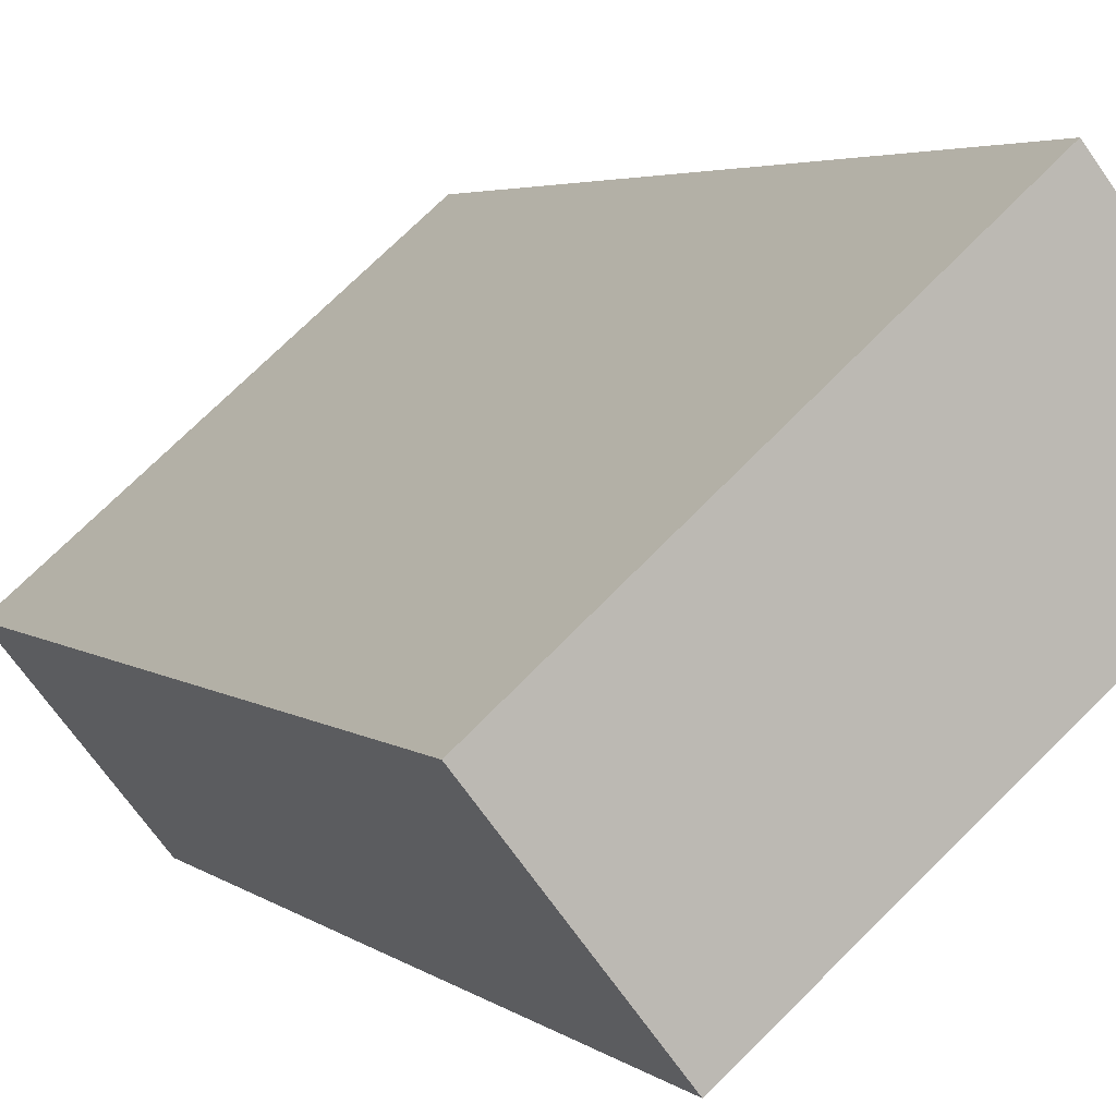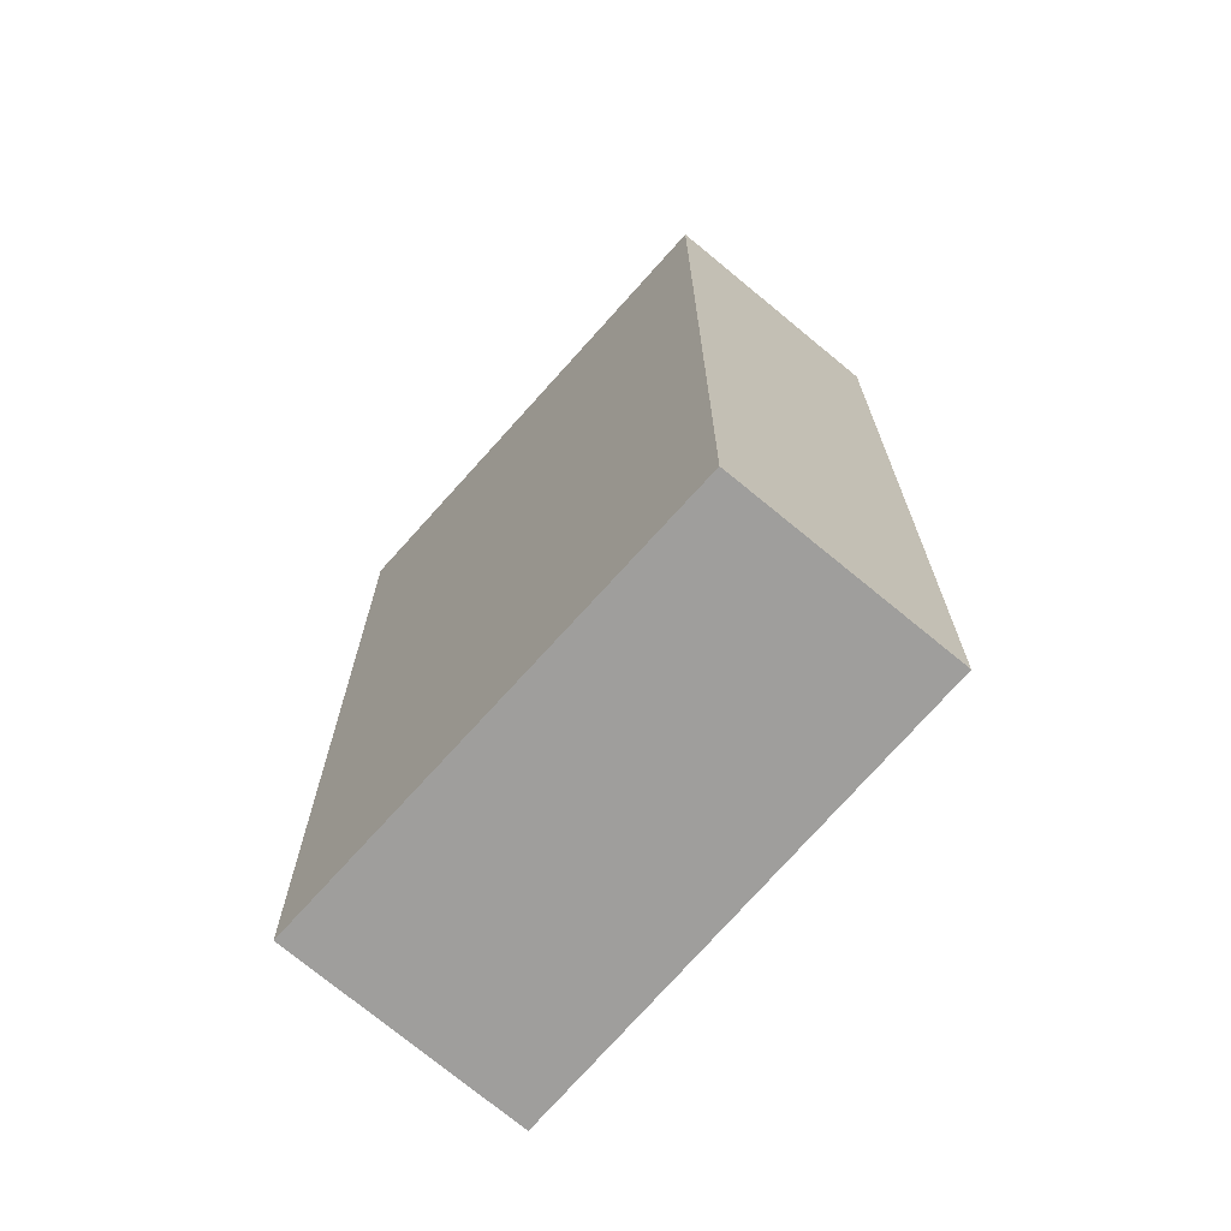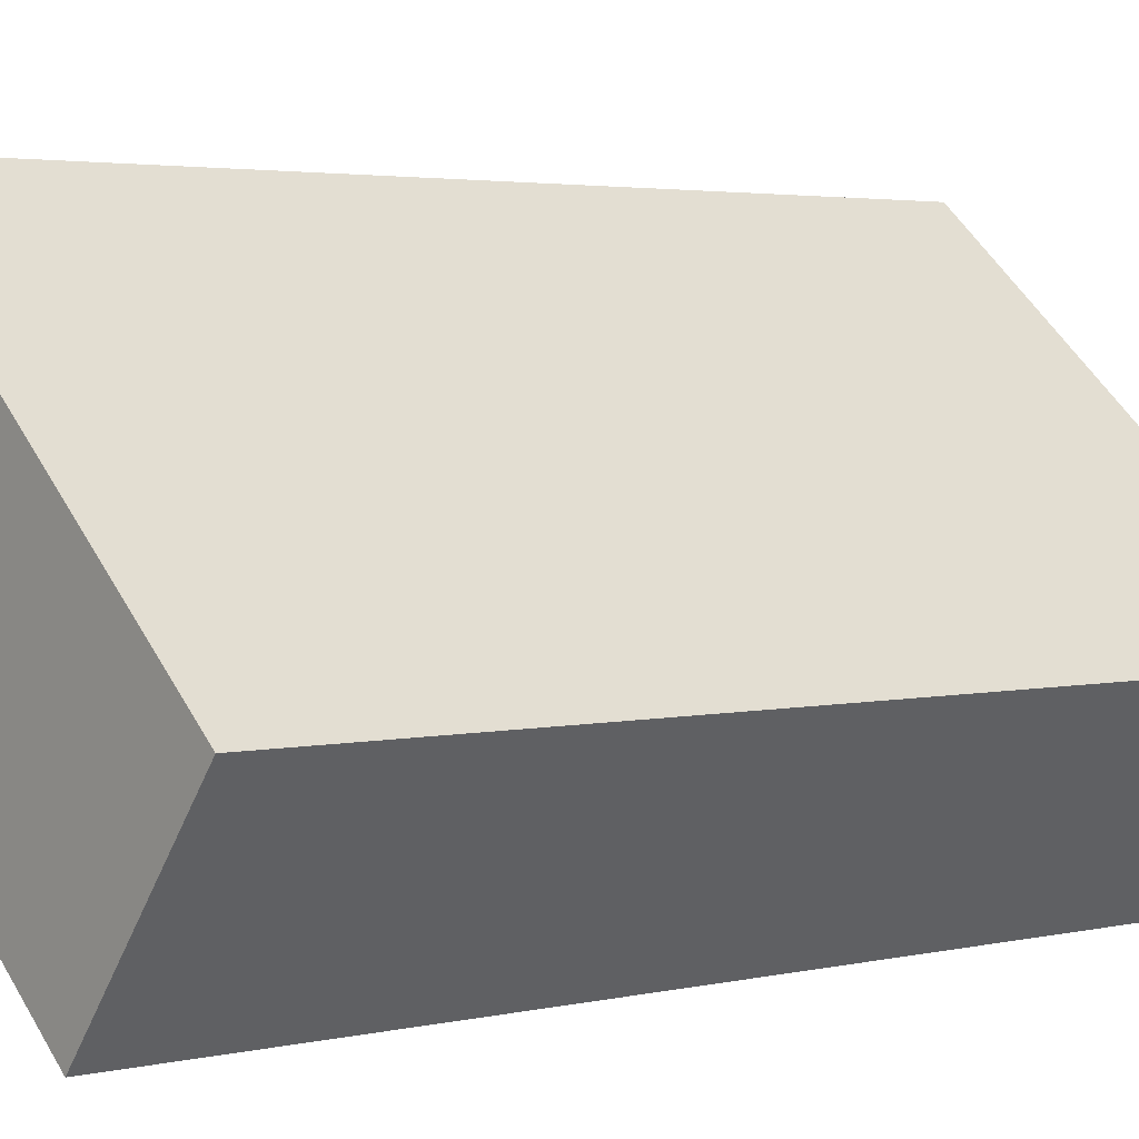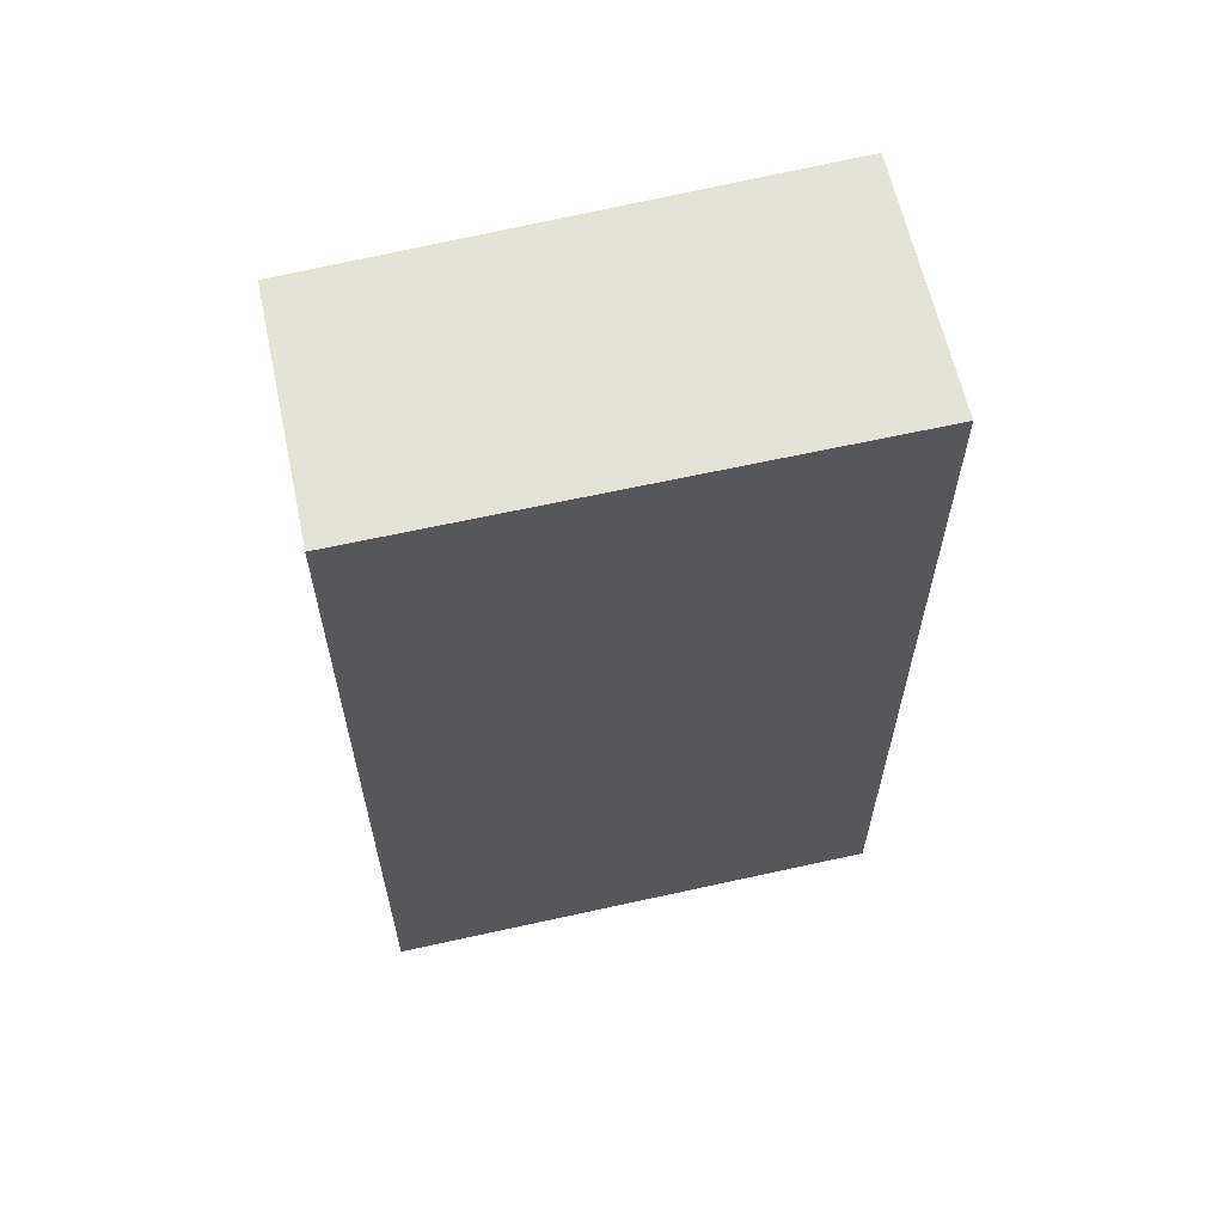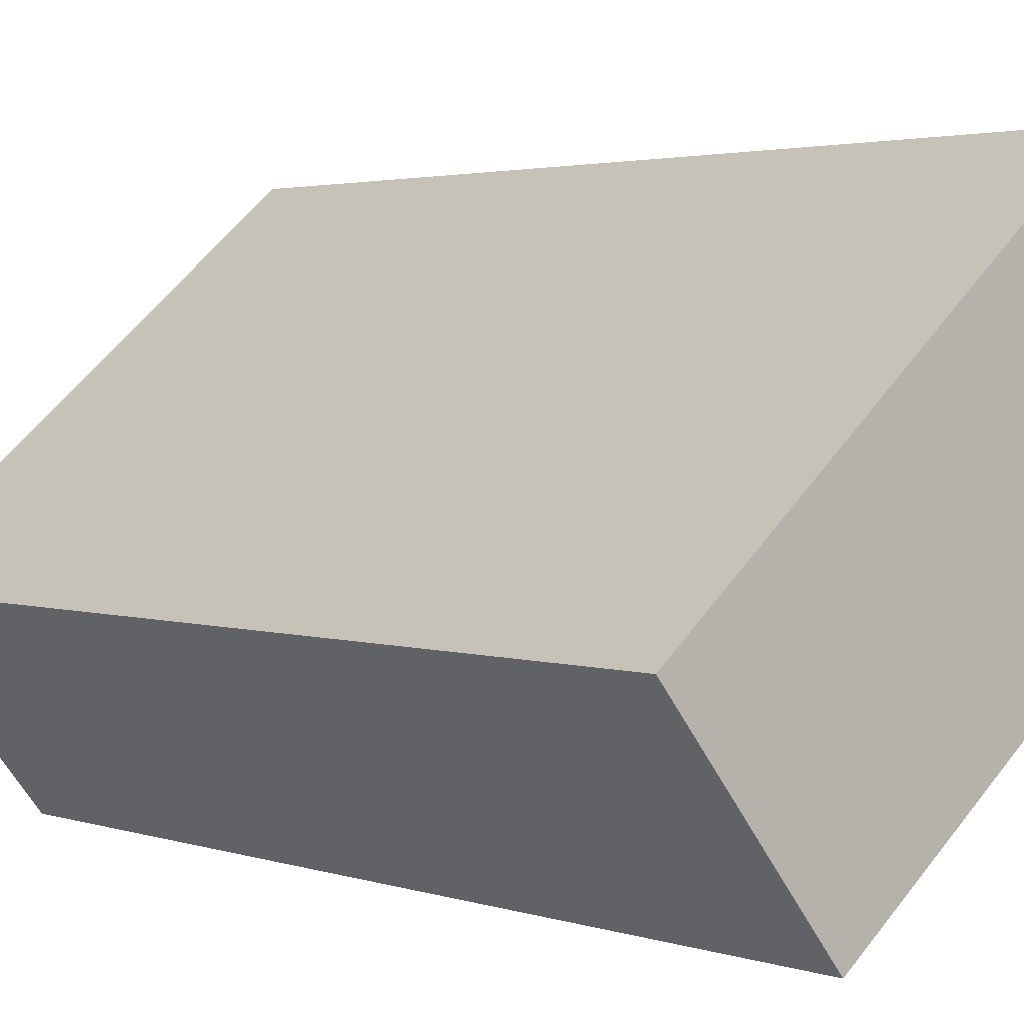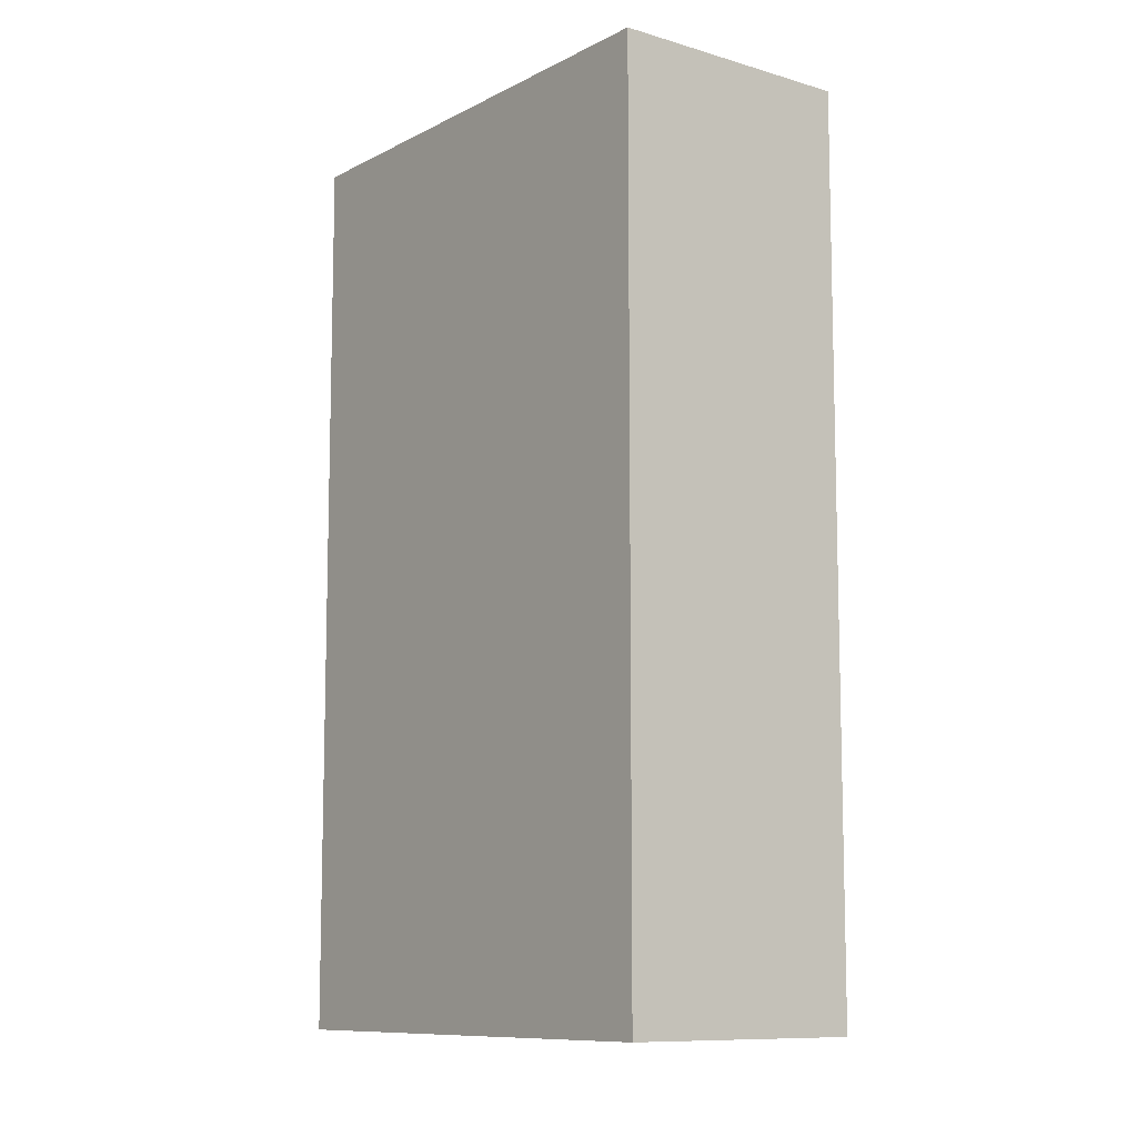
<metadata>
{"format":"obj","ext":"obj","renderer":"f3d","projection":"perspective","resolution":1024,"background":"white","views":[{"elev":3.9,"azim":155.6,"up":"+Z"},{"elev":-70.9,"azim":88.7,"up":"+Y"},{"elev":3.0,"azim":50.8,"up":"+Z"},{"elev":63.6,"azim":-153.5,"up":"+Y"},{"elev":2.5,"azim":140.4,"up":"+Z"},{"elev":-9.9,"azim":-88.3,"up":"+Y"}]}
</metadata>
<code>
v  4.289 7.178 -1.027
v  0 7.178 4.395e-16
v  1.272 7.178 1.546
v  3.103 7.178 -2.528
v  1.272 -9.467e-17 1.546
v  4.289 6.289e-17 -1.027
v  3.103 1.548e-16 -2.528
v  0 0 0
g defaultobject
f 1 2 3
f 2 1 4
f 5 1 3
f 1 5 6
f 6 4 1
f 4 6 7
f 7 2 4
f 2 7 8
f 8 3 2
f 3 8 5
f 8 6 5
f 6 8 7

</code>
